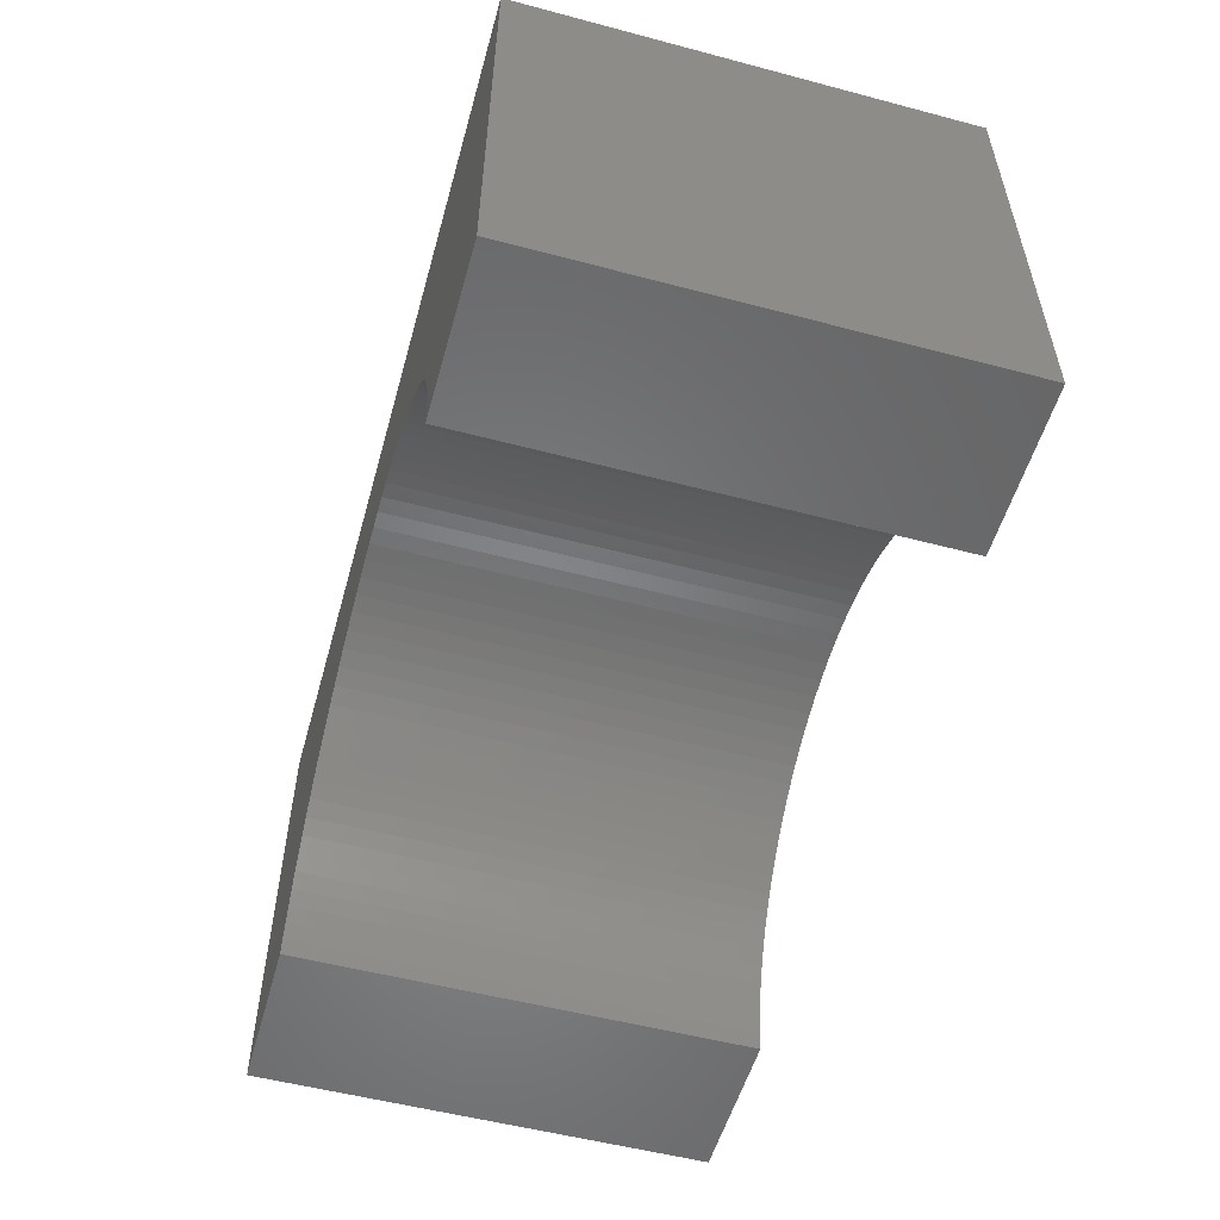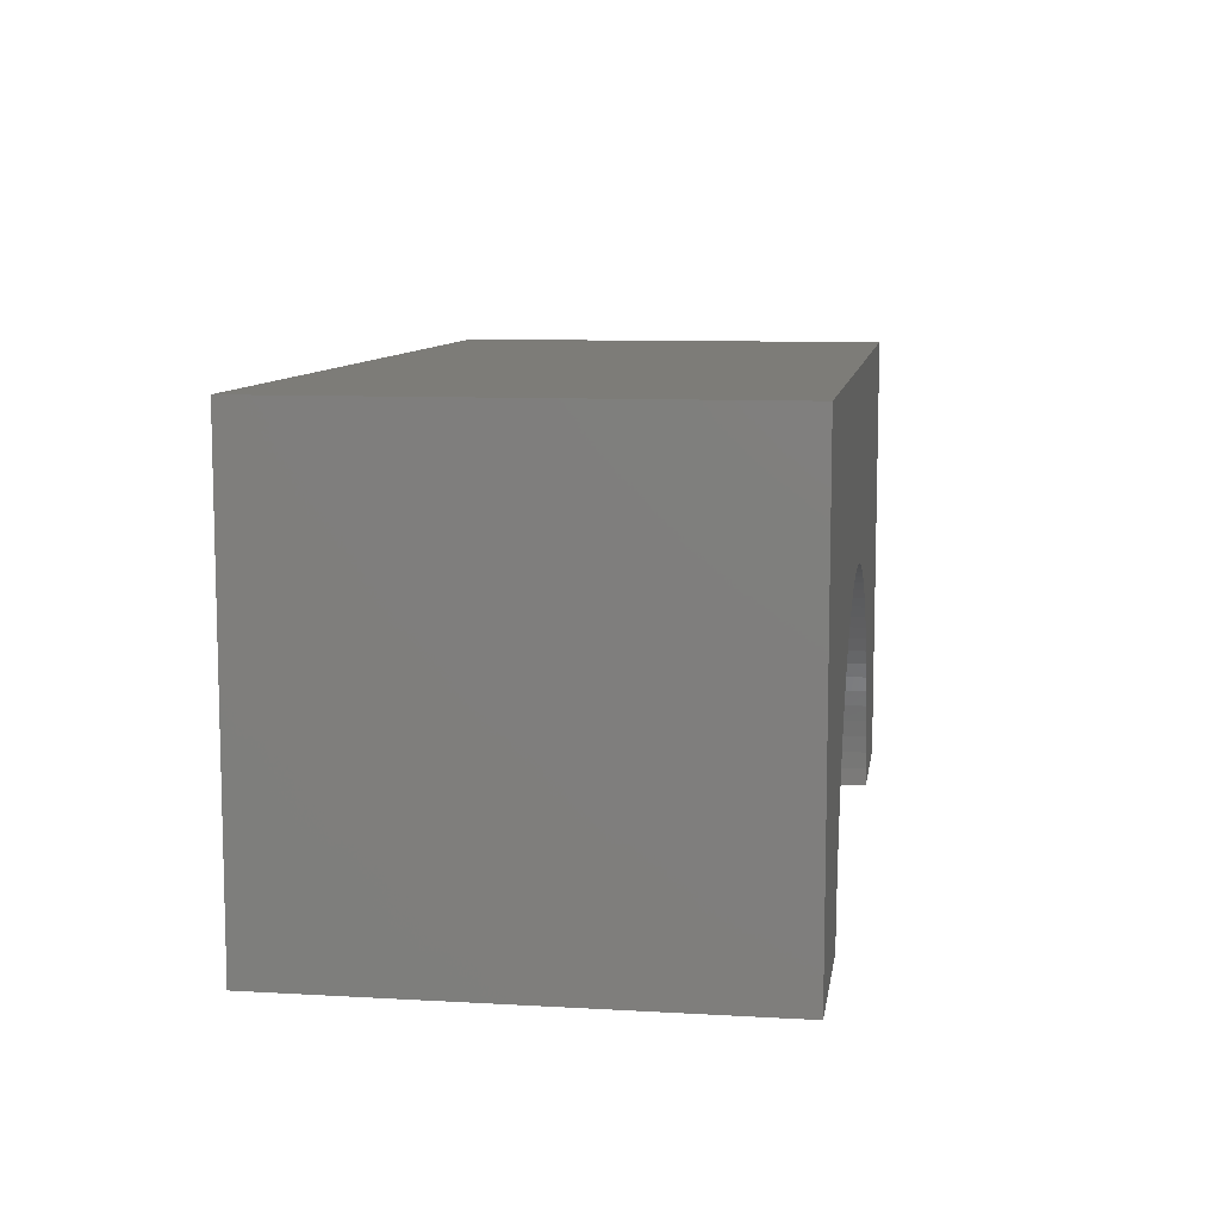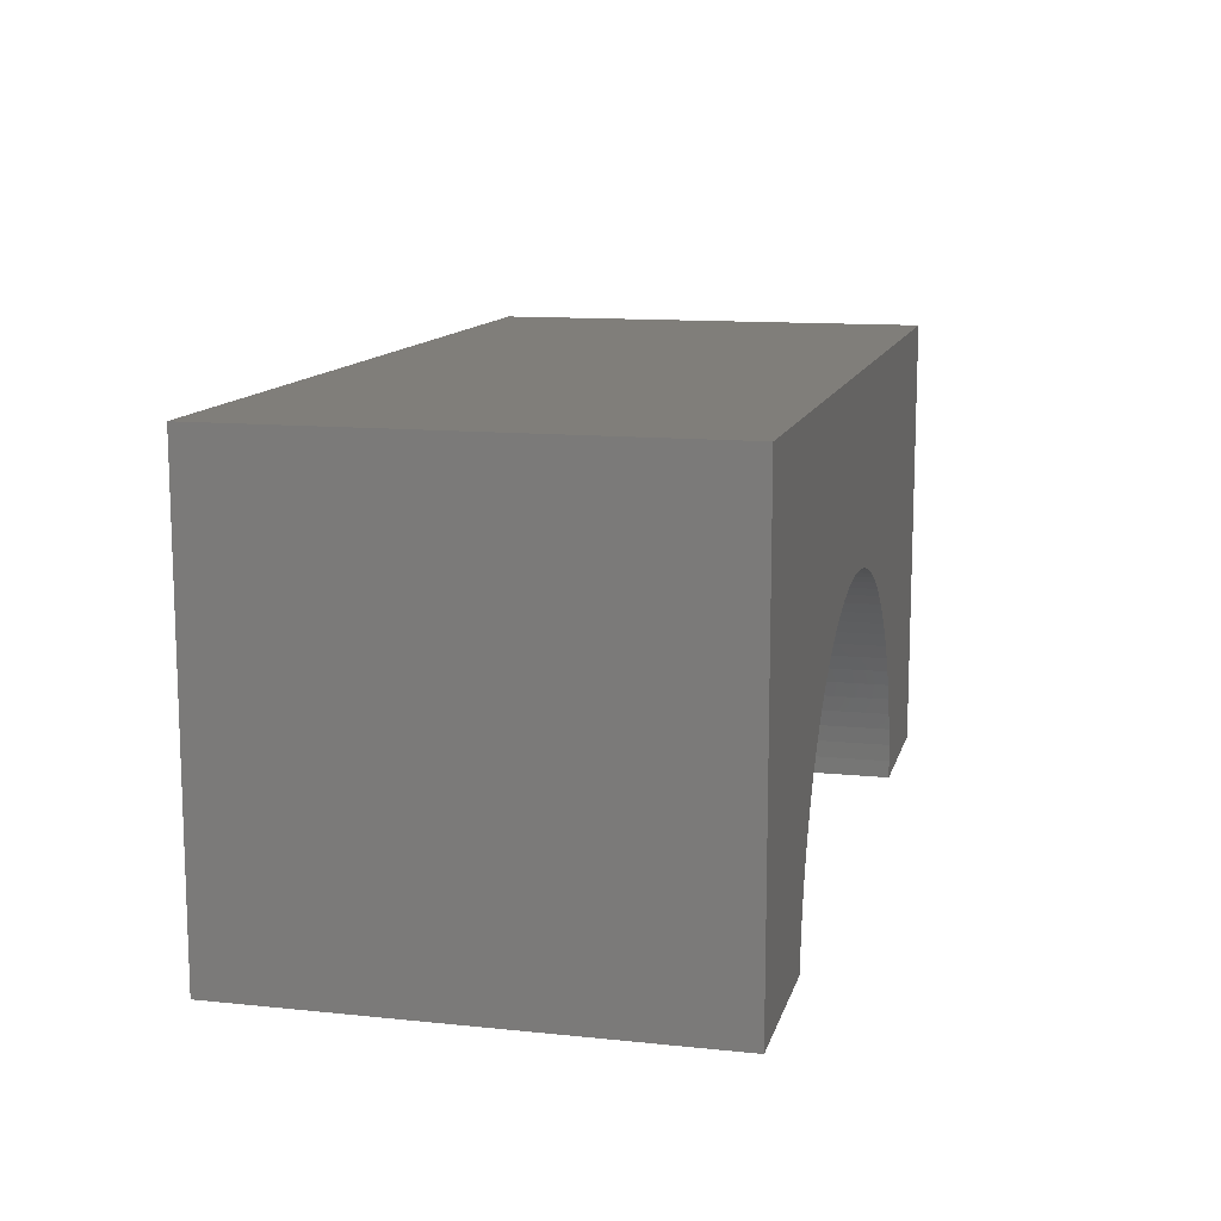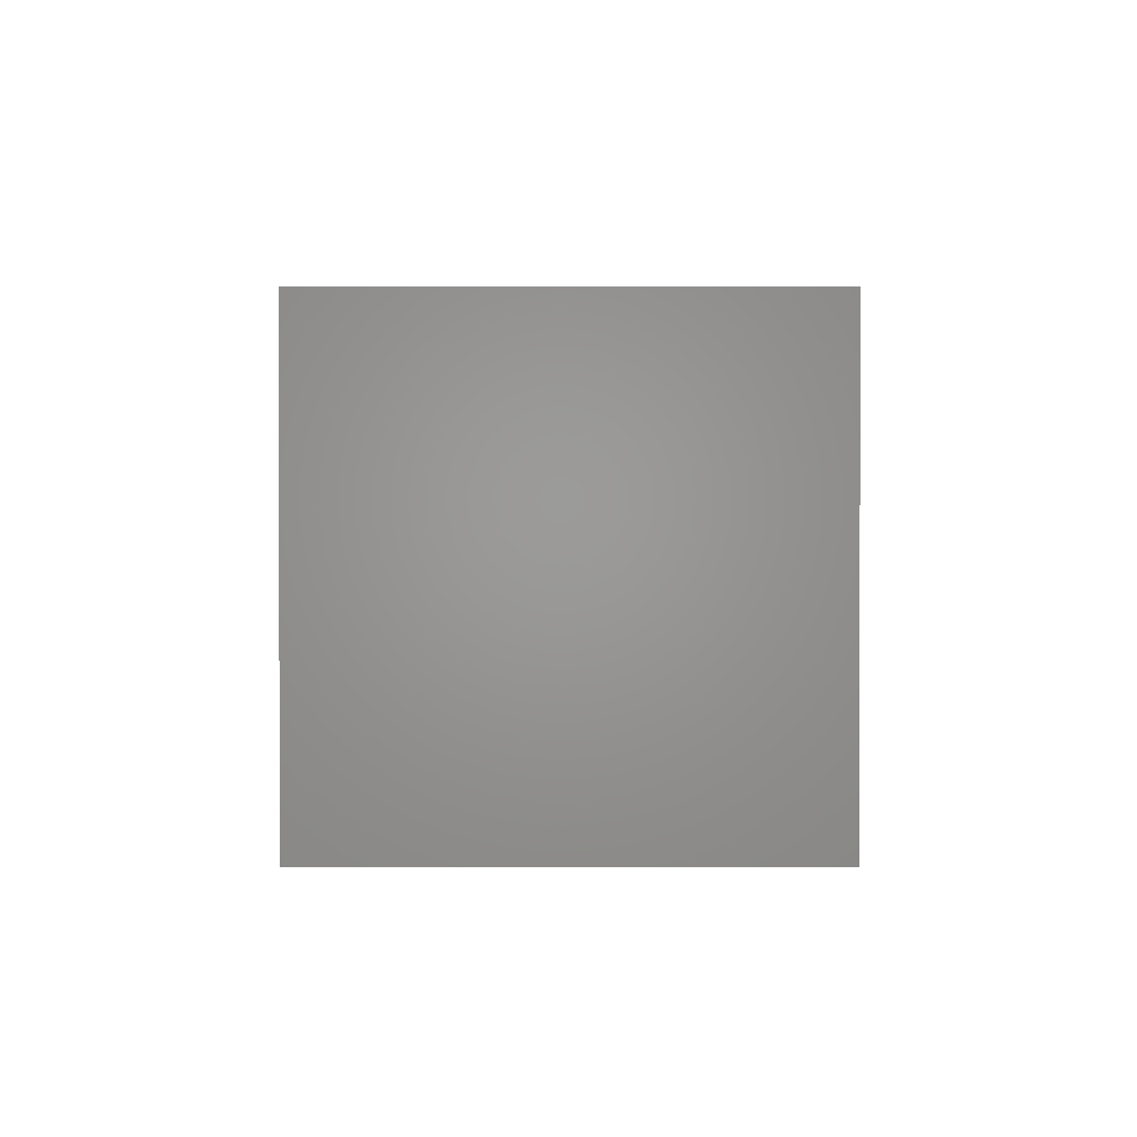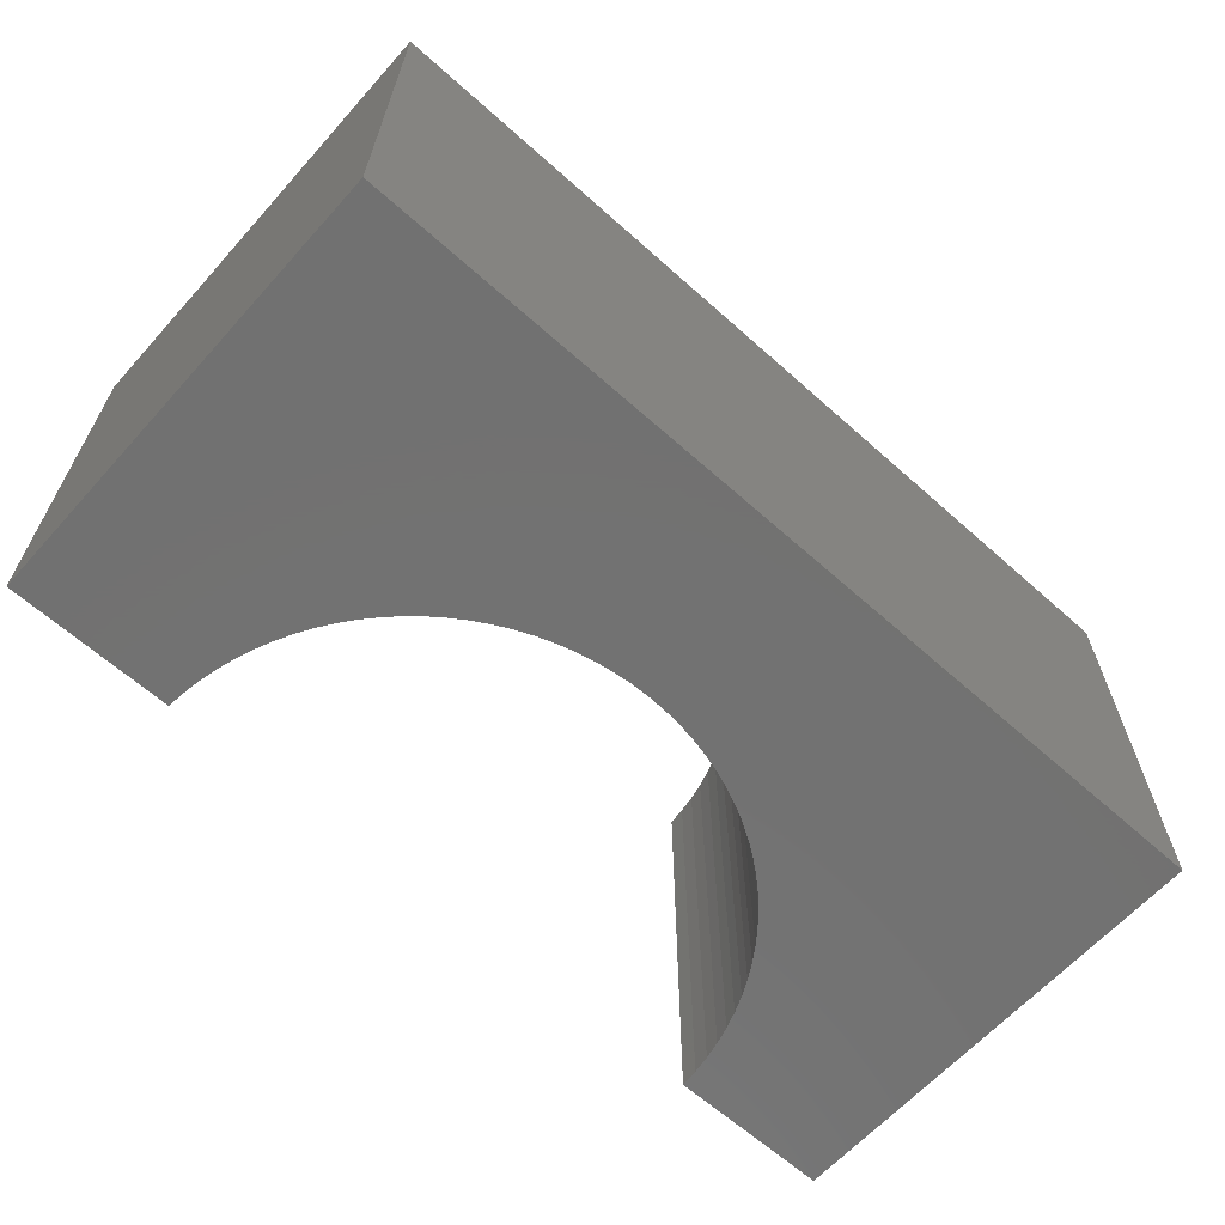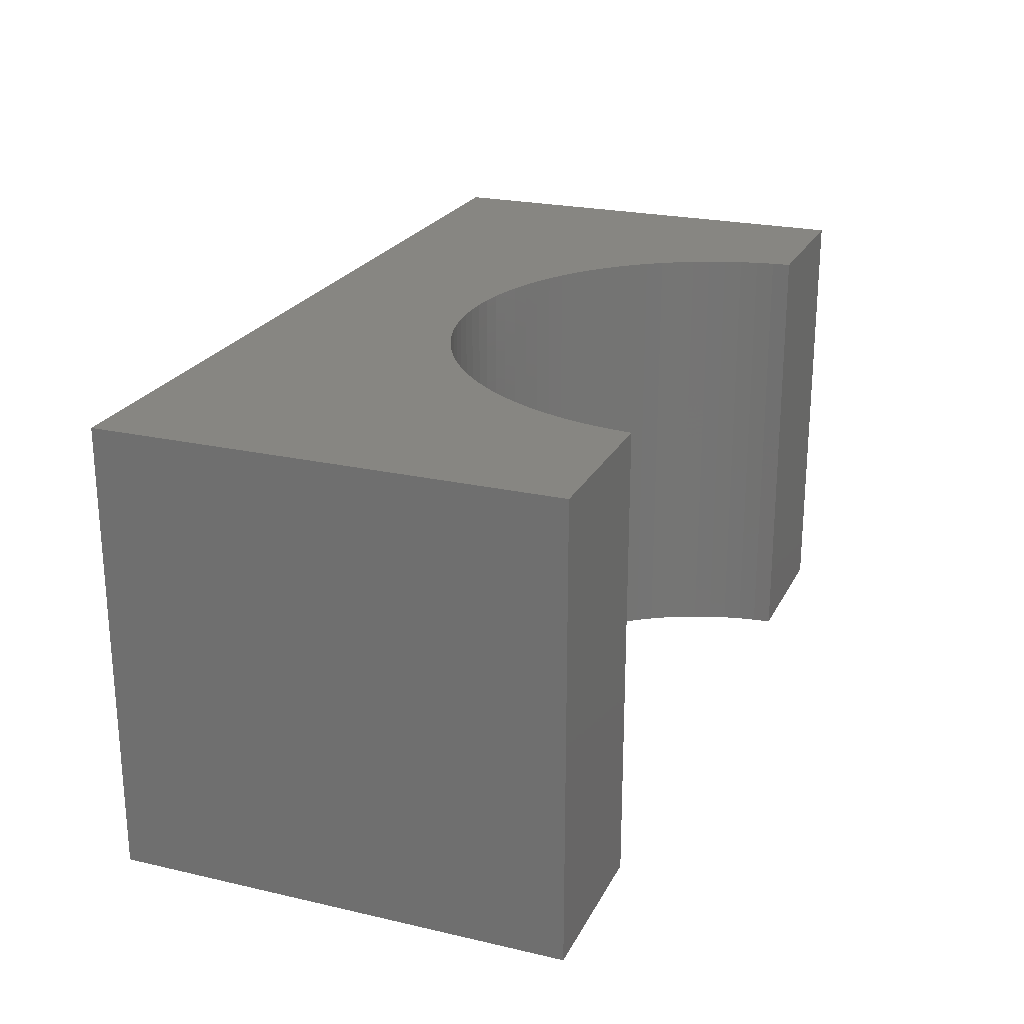
<metadata>
{"format":"stl","ext":"stl","renderer":"f3d","projection":"perspective","resolution":1024,"background":"white","views":[{"elev":-53.9,"azim":74.3,"up":"+Z"},{"elev":9.2,"azim":98.6,"up":"+Z"},{"elev":12.2,"azim":-76.3,"up":"+Z"},{"elev":0.9,"azim":89.9,"up":"+Z"},{"elev":-63.8,"azim":-42.0,"up":"+Y"},{"elev":23.1,"azim":111.3,"up":"+Y"}]}
</metadata>
<code>
# stl→obj: 110 verts, 216 faces
v -5 -2.5 -2.5
v -5 2.5 2.5
v -5 2.5 -2.5
v -5 -2.5 2.5
v 5 -2.5 2.5
v 5 2.5 2.5
v 5 2.5 -2.5
v 5 -2.5 -2.5
v 0 2.5 0.5
v 0.2009 2.5 0.4937
v 0.4011 2.5 0.4748
v 0.5996 2.5 0.4433
v 0.7958 2.5 0.3995
v 0.9889 2.5 0.3434
v 1.178 2.5 0.2753
v 1.362 2.5 0.1954
v 1.542 2.5 0.1042
v 1.715 2.5 0.001849
v 1.881 2.5 -0.1111
v 2.04 2.5 -0.2344
v 2.191 2.5 -0.3673
v 2.333 2.5 -0.5094
v 2.466 2.5 -0.6602
v 2.589 2.5 -0.8191
v 2.702 2.5 -0.9854
v 2.804 2.5 -1.158
v 2.895 2.5 -1.338
v 2.975 2.5 -1.522
v 3.043 2.5 -1.711
v 3.099 2.5 -1.904
v 3.143 2.5 -2.1
v 3.175 2.5 -2.299
v 3.194 2.5 -2.499
v 3.194 2.5 -2.5
v -0.2009 2.5 0.4937
v -0.4011 2.5 0.4748
v -0.5996 2.5 0.4433
v -0.7958 2.5 0.3995
v -0.9889 2.5 0.3434
v -1.178 2.5 0.2753
v -1.362 2.5 0.1954
v -1.542 2.5 0.1042
v -1.715 2.5 0.001849
v -1.881 2.5 -0.1111
v -2.04 2.5 -0.2344
v -2.191 2.5 -0.3673
v -2.333 2.5 -0.5094
v -2.466 2.5 -0.6602
v -2.589 2.5 -0.8191
v -2.702 2.5 -0.9854
v -2.804 2.5 -1.158
v -2.895 2.5 -1.338
v -2.975 2.5 -1.522
v -3.043 2.5 -1.711
v -3.099 2.5 -1.904
v -3.143 2.5 -2.1
v -3.175 2.5 -2.299
v -3.194 2.5 -2.499
v -3.194 2.5 -2.5
v -3.194 -2.5 -2.5
v 3.194 -2.5 -2.5
v 0 -2.5 0.5
v -0.2009 -2.5 0.4937
v -0.4011 -2.5 0.4748
v -0.5996 -2.5 0.4433
v -0.7958 -2.5 0.3995
v -0.9889 -2.5 0.3434
v -1.178 -2.5 0.2753
v -1.362 -2.5 0.1954
v -1.542 -2.5 0.1042
v -1.715 -2.5 0.001849
v -1.881 -2.5 -0.1111
v -2.04 -2.5 -0.2344
v -2.191 -2.5 -0.3673
v -2.333 -2.5 -0.5094
v -2.466 -2.5 -0.6602
v -2.589 -2.5 -0.8191
v -2.702 -2.5 -0.9854
v -2.804 -2.5 -1.158
v -2.895 -2.5 -1.338
v -2.975 -2.5 -1.522
v -3.043 -2.5 -1.711
v -3.099 -2.5 -1.904
v -3.143 -2.5 -2.1
v -3.175 -2.5 -2.299
v -3.194 -2.5 -2.499
v 0.2009 -2.5 0.4937
v 0.4011 -2.5 0.4748
v 0.5996 -2.5 0.4433
v 0.7958 -2.5 0.3995
v 0.9889 -2.5 0.3434
v 1.178 -2.5 0.2753
v 1.362 -2.5 0.1954
v 1.542 -2.5 0.1042
v 1.715 -2.5 0.001849
v 1.881 -2.5 -0.1111
v 2.04 -2.5 -0.2344
v 2.191 -2.5 -0.3673
v 2.333 -2.5 -0.5094
v 2.466 -2.5 -0.6602
v 2.589 -2.5 -0.8191
v 2.702 -2.5 -0.9854
v 2.804 -2.5 -1.158
v 2.895 -2.5 -1.338
v 2.975 -2.5 -1.522
v 3.043 -2.5 -1.711
v 3.099 -2.5 -1.904
v 3.143 -2.5 -2.1
v 3.175 -2.5 -2.299
v 3.194 -2.5 -2.499
f 1 2 3
f 2 1 4
f 2 5 6
f 5 2 4
f 5 7 6
f 7 5 8
f 6 9 2
f 6 10 9
f 6 11 10
f 6 12 11
f 6 13 12
f 6 14 13
f 6 15 14
f 6 16 15
f 6 17 16
f 6 18 17
f 6 19 18
f 6 20 19
f 6 21 20
f 6 22 21
f 6 23 22
f 6 24 23
f 6 25 24
f 6 26 25
f 7 26 6
f 26 7 27
f 27 7 28
f 28 7 29
f 29 7 30
f 30 7 31
f 31 7 32
f 32 7 33
f 33 7 34
f 35 2 9
f 36 2 35
f 37 2 36
f 38 2 37
f 39 2 38
f 40 2 39
f 41 2 40
f 42 2 41
f 43 2 42
f 44 2 43
f 45 2 44
f 46 2 45
f 47 2 46
f 48 2 47
f 49 2 48
f 50 2 49
f 51 2 50
f 3 51 52
f 3 52 53
f 3 53 54
f 3 54 55
f 3 55 56
f 3 56 57
f 3 57 58
f 3 58 59
f 51 3 2
f 1 59 60
f 59 1 3
f 61 7 8
f 7 61 34
f 4 62 5
f 4 63 62
f 4 64 63
f 4 65 64
f 4 66 65
f 4 67 66
f 4 68 67
f 4 69 68
f 4 70 69
f 4 71 70
f 4 72 71
f 4 73 72
f 4 74 73
f 4 75 74
f 4 76 75
f 4 77 76
f 4 78 77
f 4 79 78
f 1 79 4
f 79 1 80
f 80 1 81
f 81 1 82
f 82 1 83
f 83 1 84
f 84 1 85
f 85 1 86
f 86 1 60
f 87 5 62
f 88 5 87
f 89 5 88
f 90 5 89
f 91 5 90
f 92 5 91
f 93 5 92
f 94 5 93
f 95 5 94
f 96 5 95
f 97 5 96
f 98 5 97
f 99 5 98
f 100 5 99
f 101 5 100
f 102 5 101
f 103 5 102
f 8 103 104
f 8 104 105
f 8 105 106
f 8 106 107
f 8 107 108
f 8 108 109
f 8 109 110
f 8 110 61
f 103 8 5
f 61 33 34
f 33 61 110
f 110 32 33
f 32 110 109
f 86 59 58
f 59 86 60
f 62 10 87
f 10 62 9
f 99 21 22
f 21 99 98
f 74 45 73
f 45 74 46
f 105 27 28
f 27 105 104
f 95 19 96
f 19 95 18
f 65 36 64
f 36 65 37
f 108 30 31
f 30 108 107
f 102 24 25
f 24 102 101
f 89 13 90
f 13 89 12
f 96 20 97
f 20 96 19
f 77 50 49
f 50 77 78
f 78 51 50
f 51 78 79
f 83 56 55
f 56 83 84
f 71 42 70
f 42 71 43
f 64 35 63
f 35 64 36
f 109 31 32
f 31 109 108
f 107 29 30
f 29 107 106
f 101 23 24
f 23 101 100
f 88 12 89
f 12 88 11
f 90 14 91
f 14 90 13
f 92 16 93
f 16 92 15
f 94 18 95
f 18 94 17
f 97 21 98
f 21 97 20
f 84 57 56
f 57 84 85
f 80 53 52
f 53 80 81
f 81 54 53
f 54 81 82
f 72 43 71
f 43 72 44
f 70 41 69
f 41 70 42
f 68 39 67
f 39 68 40
f 66 37 65
f 37 66 38
f 63 9 62
f 9 63 35
f 106 28 29
f 28 106 105
f 100 22 23
f 22 100 99
f 104 26 27
f 26 104 103
f 103 25 26
f 25 103 102
f 91 15 92
f 15 91 14
f 87 11 88
f 11 87 10
f 93 17 94
f 17 93 16
f 76 49 48
f 49 76 77
f 75 48 47
f 48 75 76
f 79 52 51
f 52 79 80
f 82 55 54
f 55 82 83
f 85 58 57
f 58 85 86
f 73 44 72
f 44 73 45
f 69 40 68
f 40 69 41
f 67 38 66
f 38 67 39
f 74 47 46
f 47 74 75

</code>
